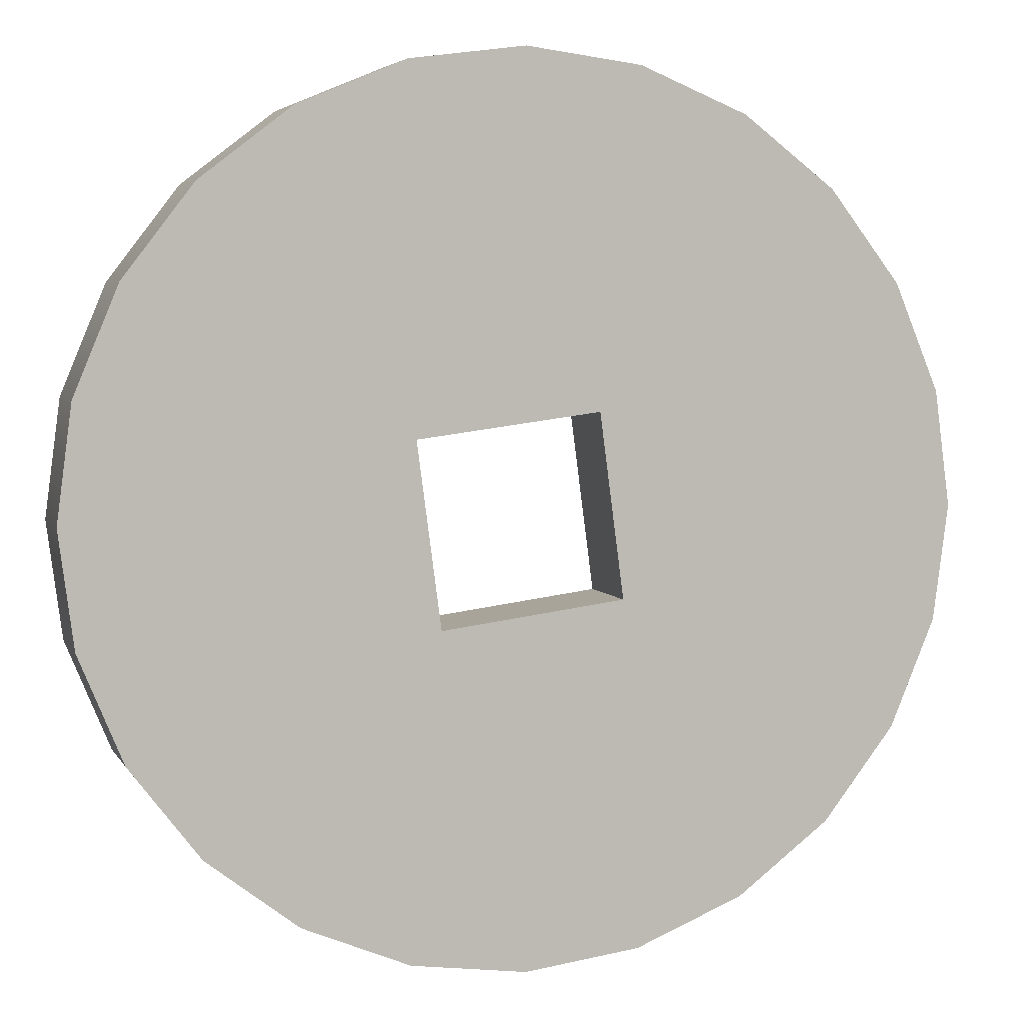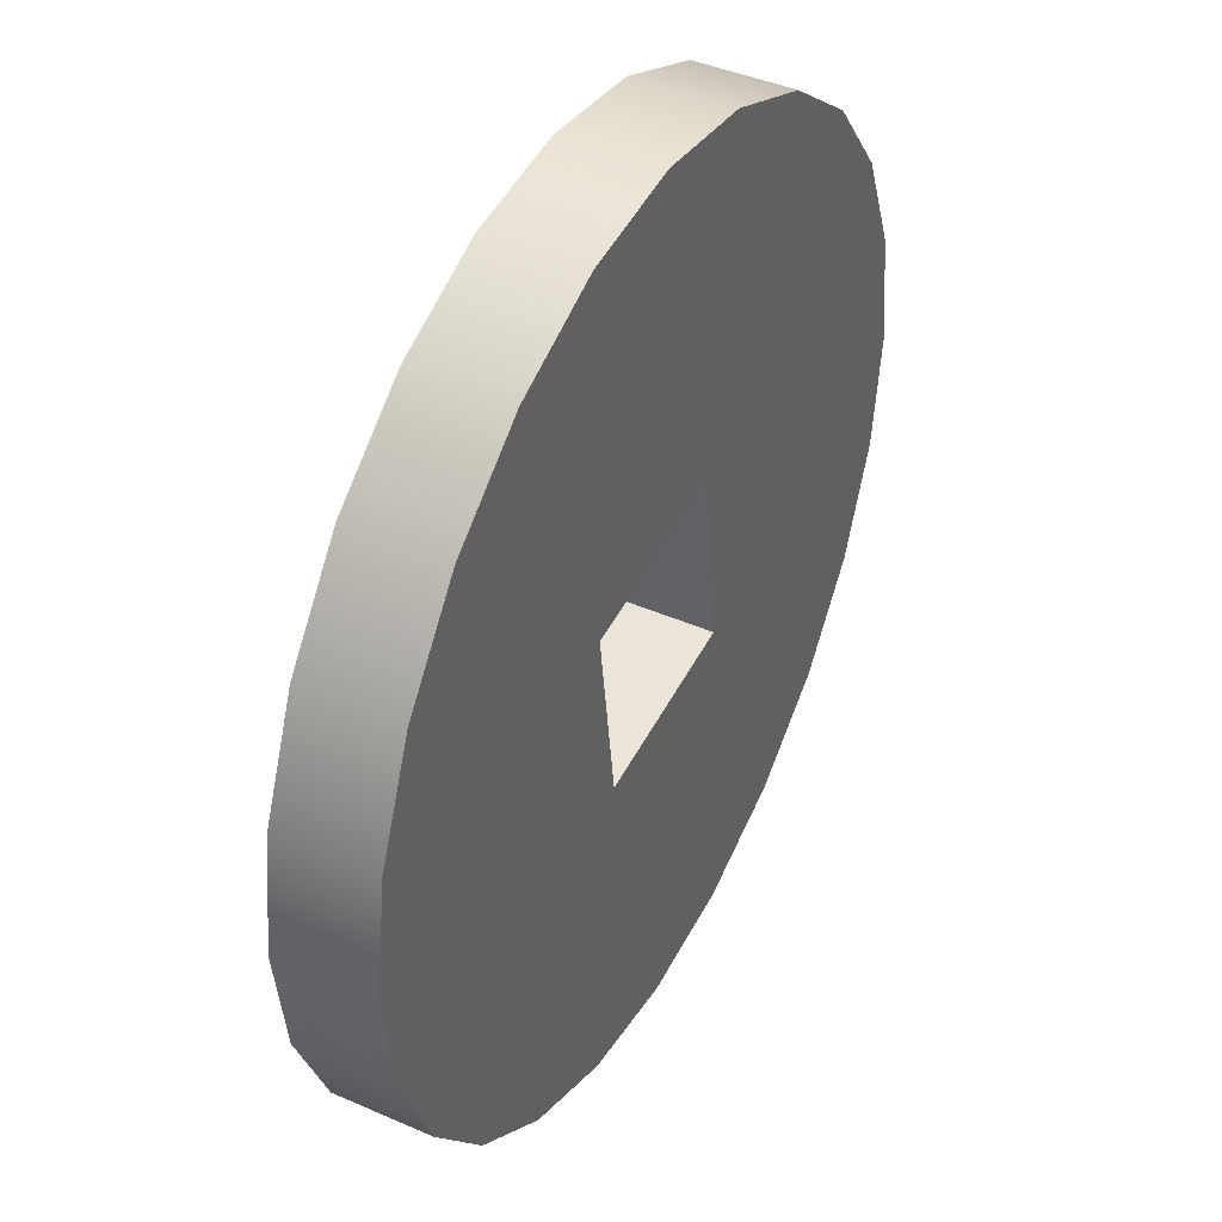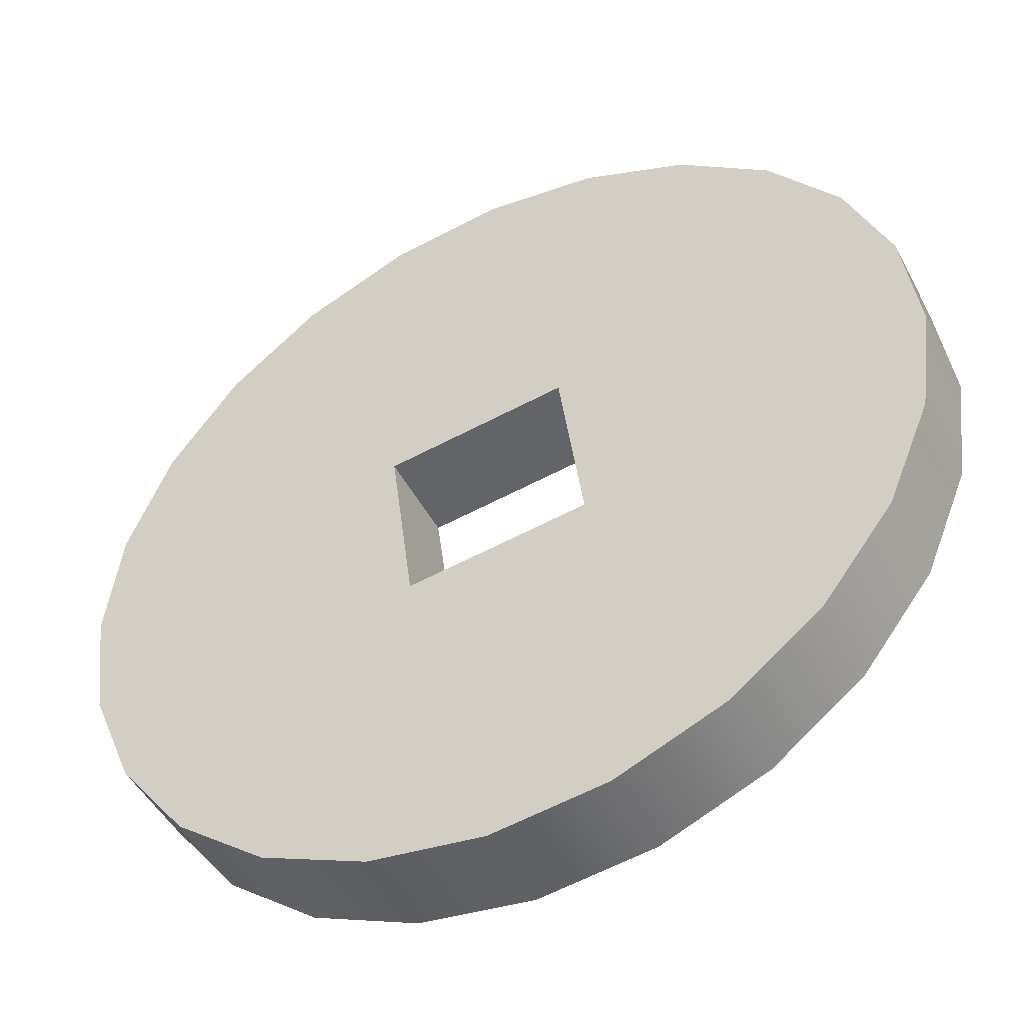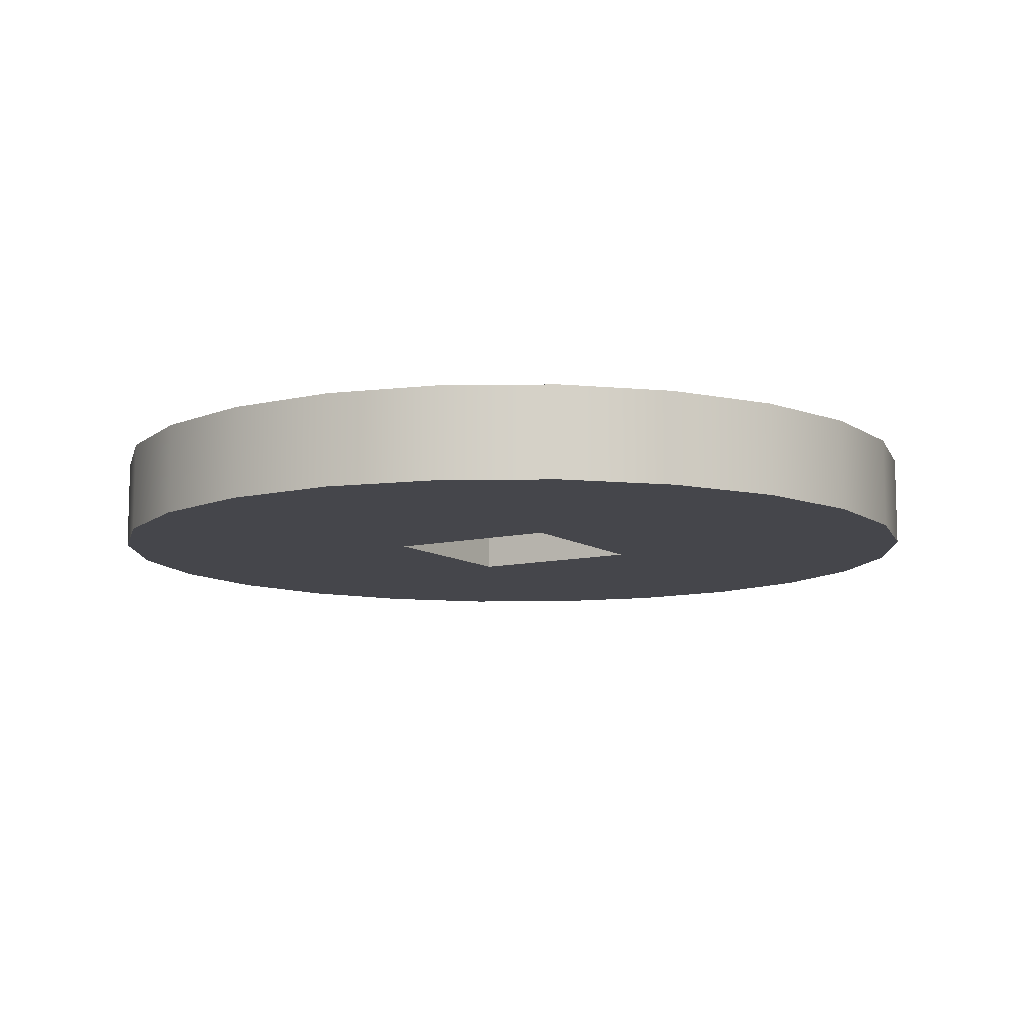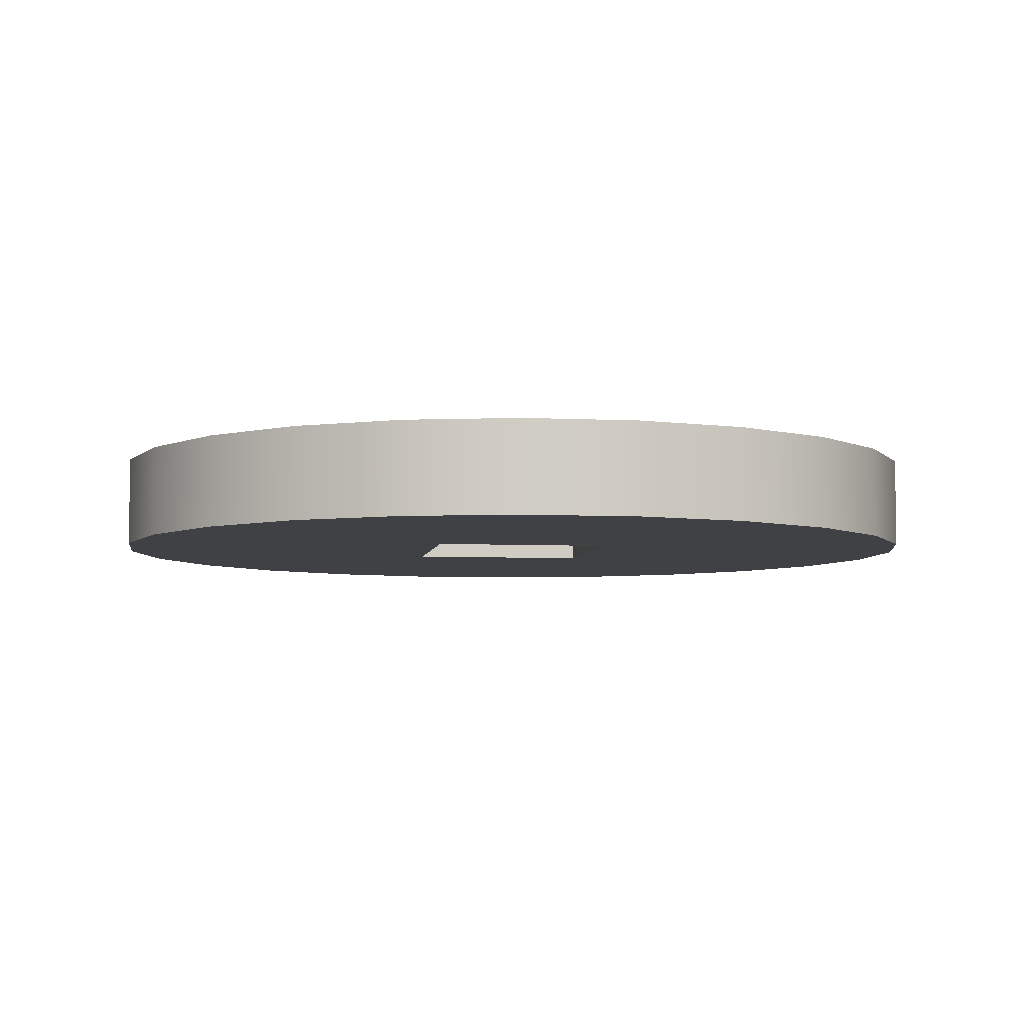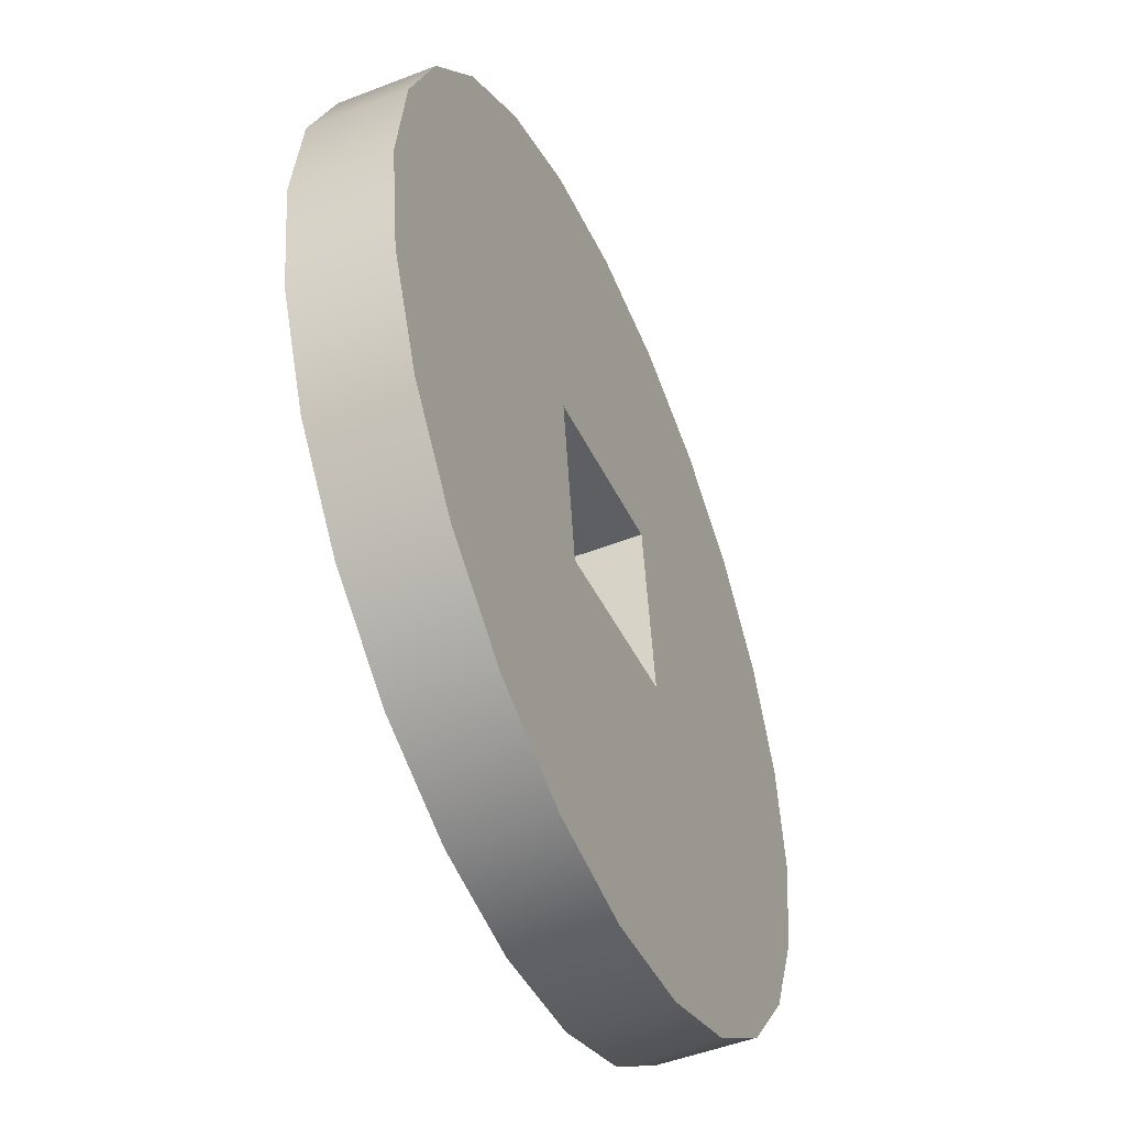
<metadata>
{"format":"obj","ext":"obj","renderer":"f3d","projection":"perspective","resolution":1024,"background":"white","views":[{"elev":4.8,"azim":-16.7,"up":"+Z"},{"elev":42.2,"azim":-62.3,"up":"+Z"},{"elev":-47.5,"azim":26.7,"up":"+Z"},{"elev":-10.1,"azim":-155.9,"up":"+Y"},{"elev":-5.7,"azim":-106.1,"up":"+Y"},{"elev":-49.4,"azim":-66.7,"up":"+Z"}]}
</metadata>
<code>
o coin
v 0 -0.4634 -4.392
v -1.137 -0.4634 -4.242
v -2.196 -0.4634 -3.803
v -3.105 -0.4634 -3.105
v -3.803 -0.4634 -2.196
v -4.242 -0.4634 -1.137
v -4.392 -0.4634 0
v -4.242 -0.4634 1.137
v -3.803 -0.4634 2.196
v -3.105 -0.4634 3.105
v -2.196 -0.4634 3.803
v -1.137 -0.4634 4.242
v 0 -0.4634 4.392
v 1.137 -0.4634 4.242
v 2.196 -0.4634 3.803
v 3.105 -0.4634 3.105
v 3.803 -0.4634 2.196
v 4.242 -0.4634 1.137
v 4.392 -0.4634 0
v 4.242 -0.4634 -1.137
v 3.803 -0.4634 -2.196
v 3.105 -0.4634 -3.105
v 2.196 -0.4634 -3.803
v 1.137 -0.4634 -4.242
v 0 0.4634 -4.392
v -1.137 0.4634 -4.242
v -2.196 0.4634 -3.803
v -3.105 0.4634 -3.105
v -3.803 0.4634 -2.196
v -4.242 0.4634 -1.137
v -4.392 0.4634 -0
v -4.242 0.4634 1.137
v -3.803 0.4634 2.196
v -3.105 0.4634 3.105
v -2.196 0.4634 3.803
v -1.137 0.4634 4.242
v 0 0.4634 4.392
v 1.137 0.4634 4.242
v 2.196 0.4634 3.803
v 3.105 0.4634 3.105
v 3.803 0.4634 2.196
v 4.242 0.4634 1.137
v 4.392 0.4634 -0
v 4.242 0.4634 -1.137
v 3.803 0.4634 -2.196
v 3.105 0.4634 -3.105
v 2.196 0.4634 -3.803
v 1.137 0.4634 -4.242
v -0.8281 -0.4634 -1.065
v -1.065 -0.4634 0.7372
v 0.7372 -0.4634 0.9745
v 0.9745 -0.4634 -0.8281
v -0.8281 0.4634 -1.065
v -1.065 0.4634 0.7372
v 0.7372 0.4634 0.9745
v 0.9745 0.4634 -0.8281
f 25 26 48
f 20 21 44
f 45 44 21
f 15 16 39
f 40 39 16
f 1 2 25
f 26 25 2
f 22 23 46
f 47 46 23
f 21 22 45
f 46 45 22
f 23 24 47
f 48 47 24
f 14 15 38
f 39 38 15
f 9 10 33
f 34 33 10
f 6 7 30
f 31 30 7
f 3 4 27
f 28 27 4
f 2 3 26
f 27 26 3
f 12 13 36
f 37 36 13
f 18 19 42
f 43 42 19
f 13 14 37
f 38 37 14
f 10 11 34
f 35 34 11
f 7 8 31
f 32 31 8
f 19 20 43
f 44 43 20
f 4 5 28
f 29 28 5
f 16 17 40
f 41 40 17
f 11 12 35
f 36 35 12
f 8 9 32
f 33 32 9
f 5 6 29
f 30 29 6
f 17 18 41
f 42 41 18
f 24 1 48
f 25 48 1
f 50 49 54
f 53 54 49
f 51 50 55
f 54 55 50
f 54 33 34
f 32 33 54
f 32 54 53
f 54 34 35
f 55 54 35
f 55 35 36
f 55 36 37
f 55 37 38
f 55 38 39
f 55 39 40
f 55 40 41
f 56 55 41
f 31 32 53
f 30 31 53
f 29 30 53
f 28 29 53
f 27 28 53
f 26 27 53
f 48 26 53
f 48 53 56
f 47 48 56
f 46 47 56
f 46 56 41
f 45 46 41
f 45 41 42
f 44 45 42
f 42 43 44
f 52 51 56
f 55 56 51
f 16 15 51
f 51 15 14
f 50 51 14
f 17 16 51
f 17 51 52
f 18 17 52
f 19 18 52
f 20 19 52
f 21 20 52
f 22 21 52
f 23 22 52
f 23 52 49
f 24 23 49
f 1 24 49
f 2 1 49
f 3 2 49
f 4 3 49
f 5 4 49
f 5 49 50
f 6 5 50
f 7 6 50
f 8 7 50
f 9 8 50
f 9 50 14
f 9 14 13
f 9 13 12
f 9 12 11
f 11 10 9
f 49 52 53
f 56 53 52

</code>
